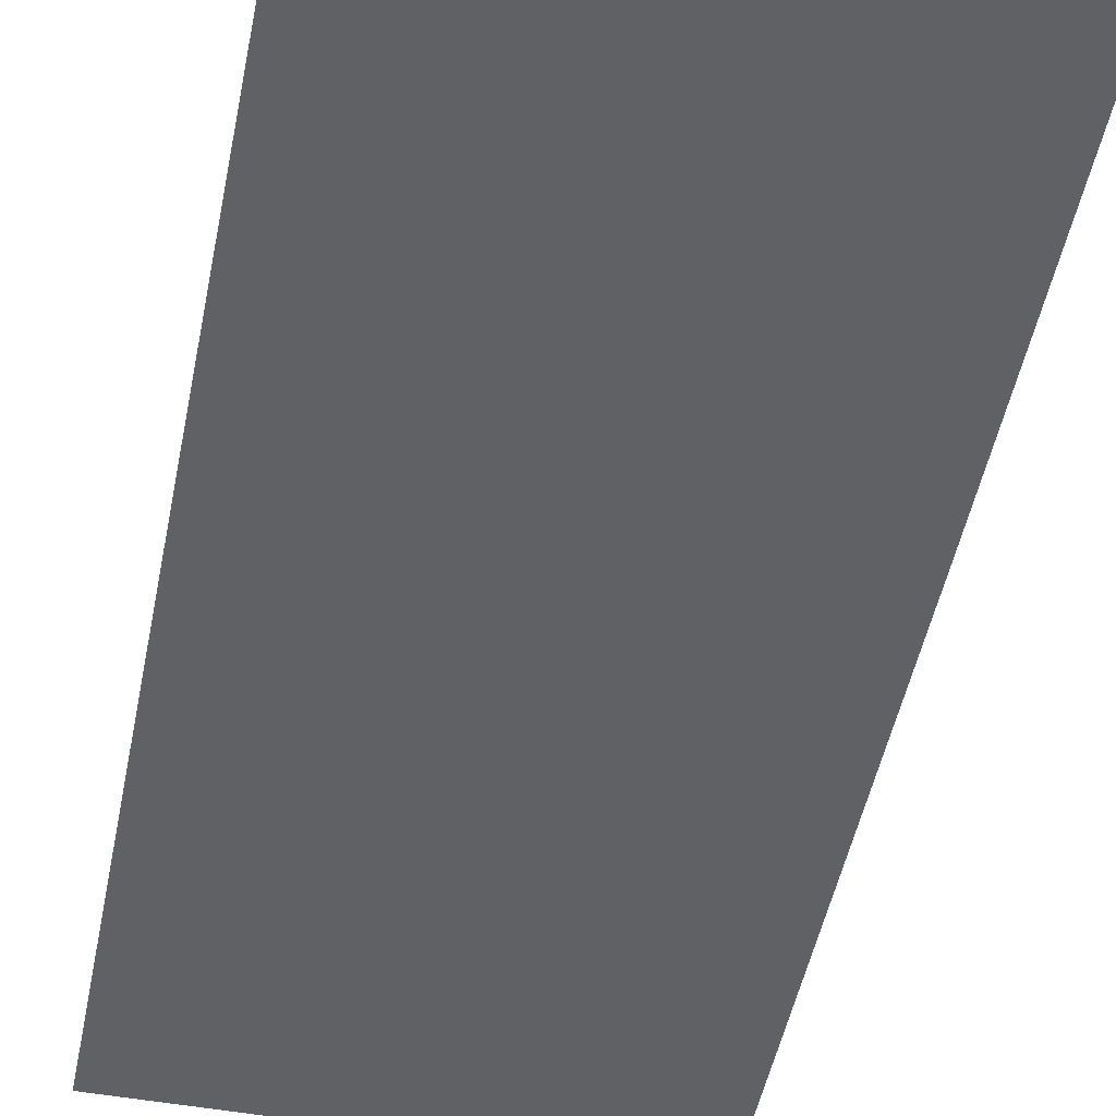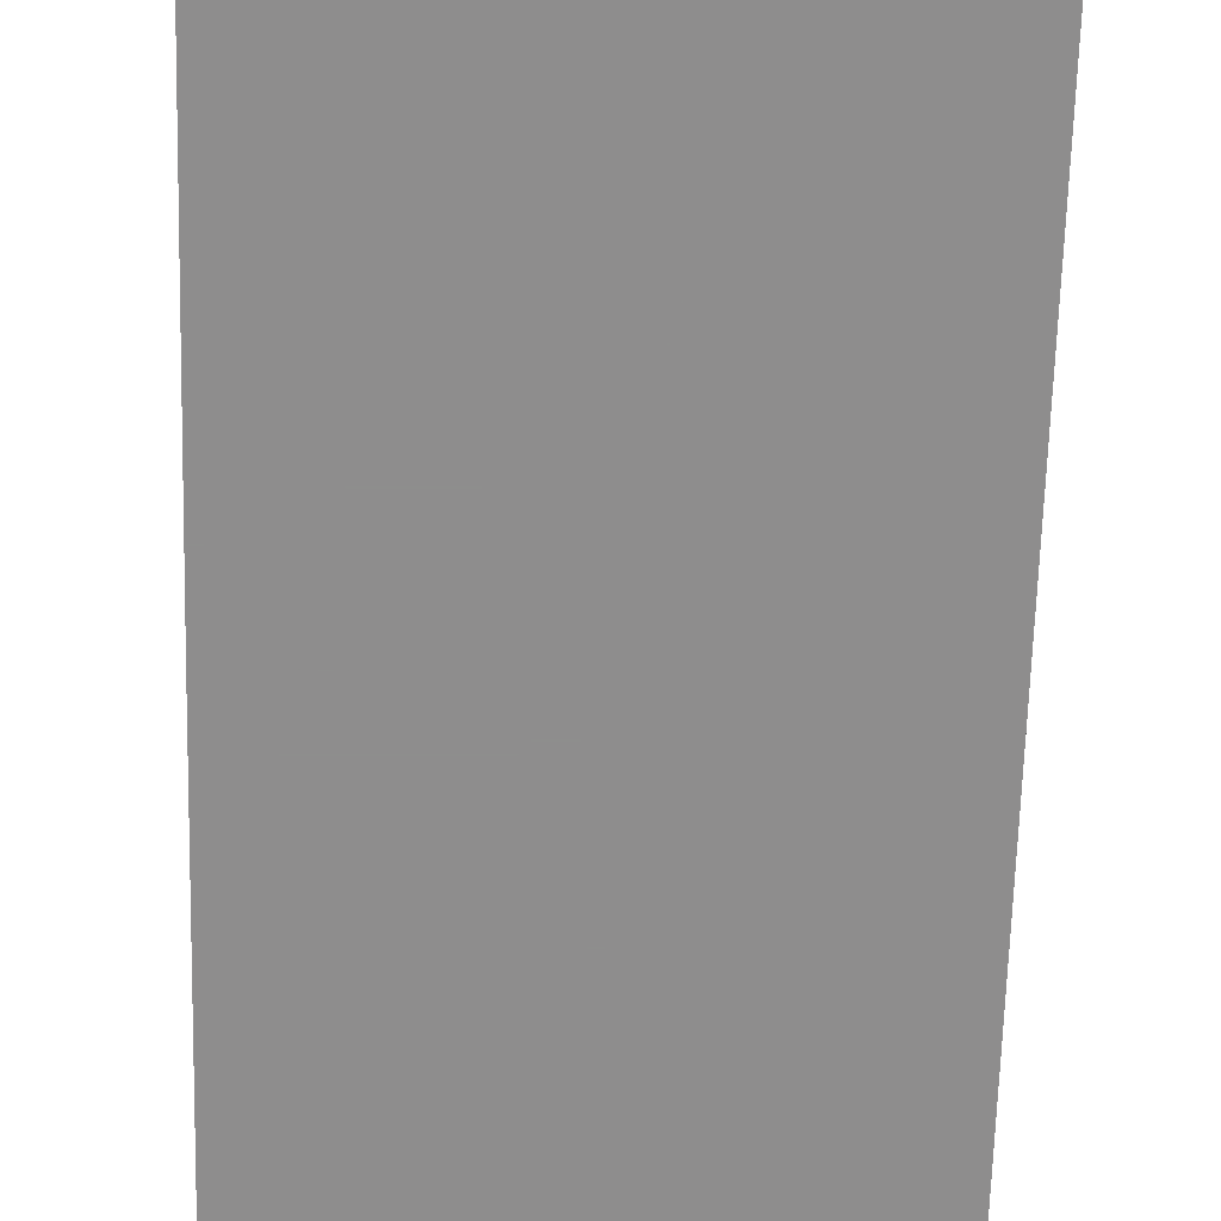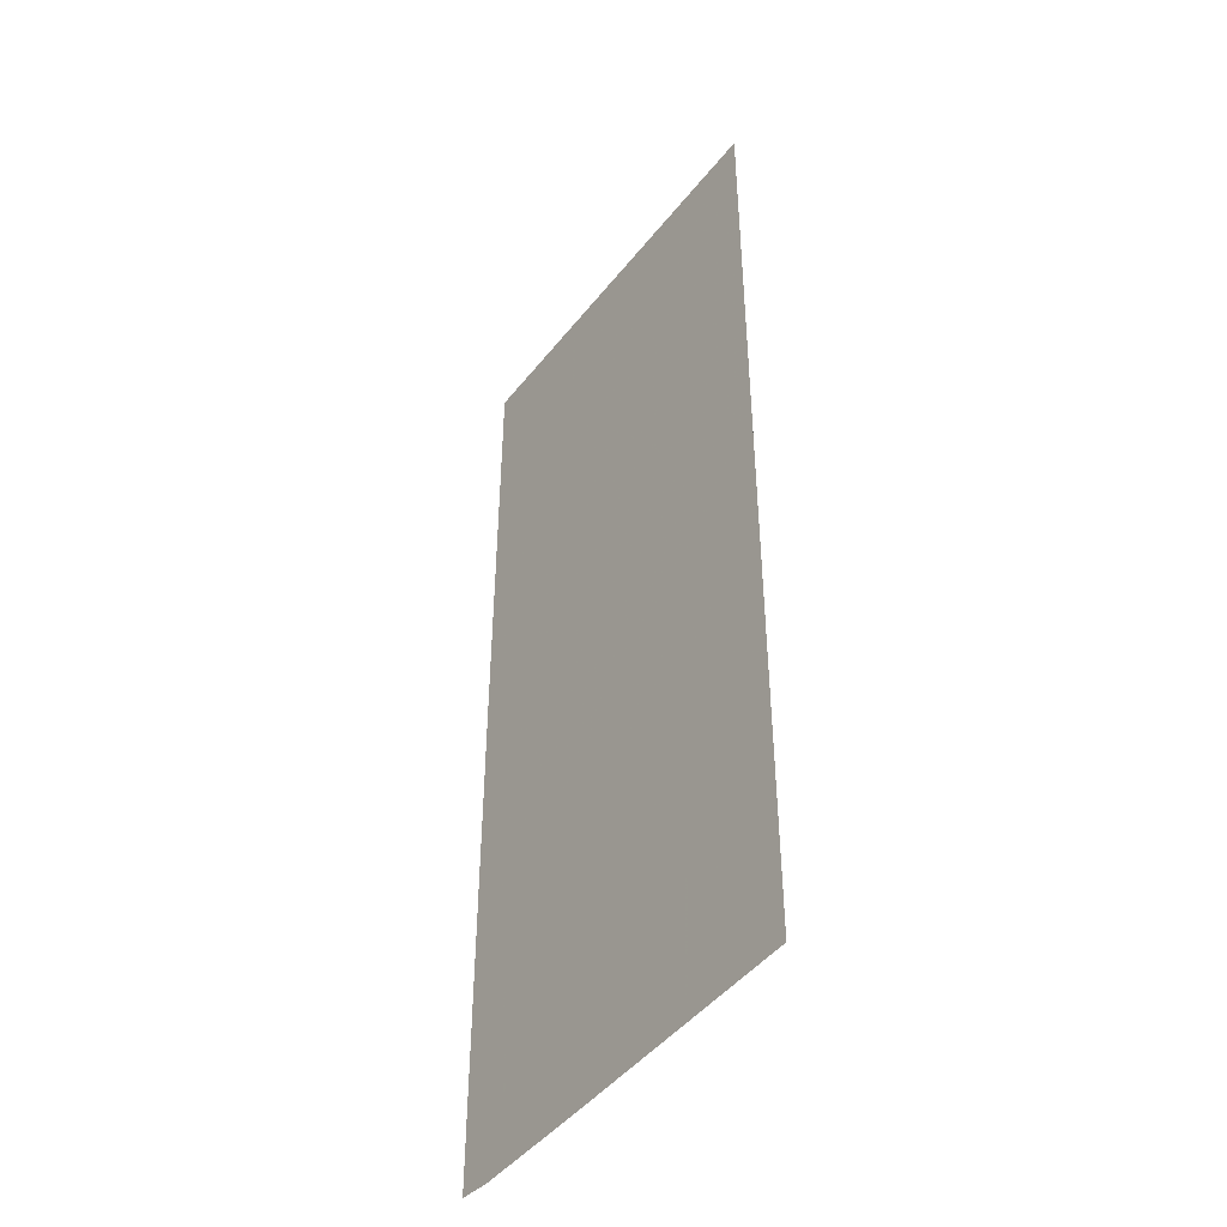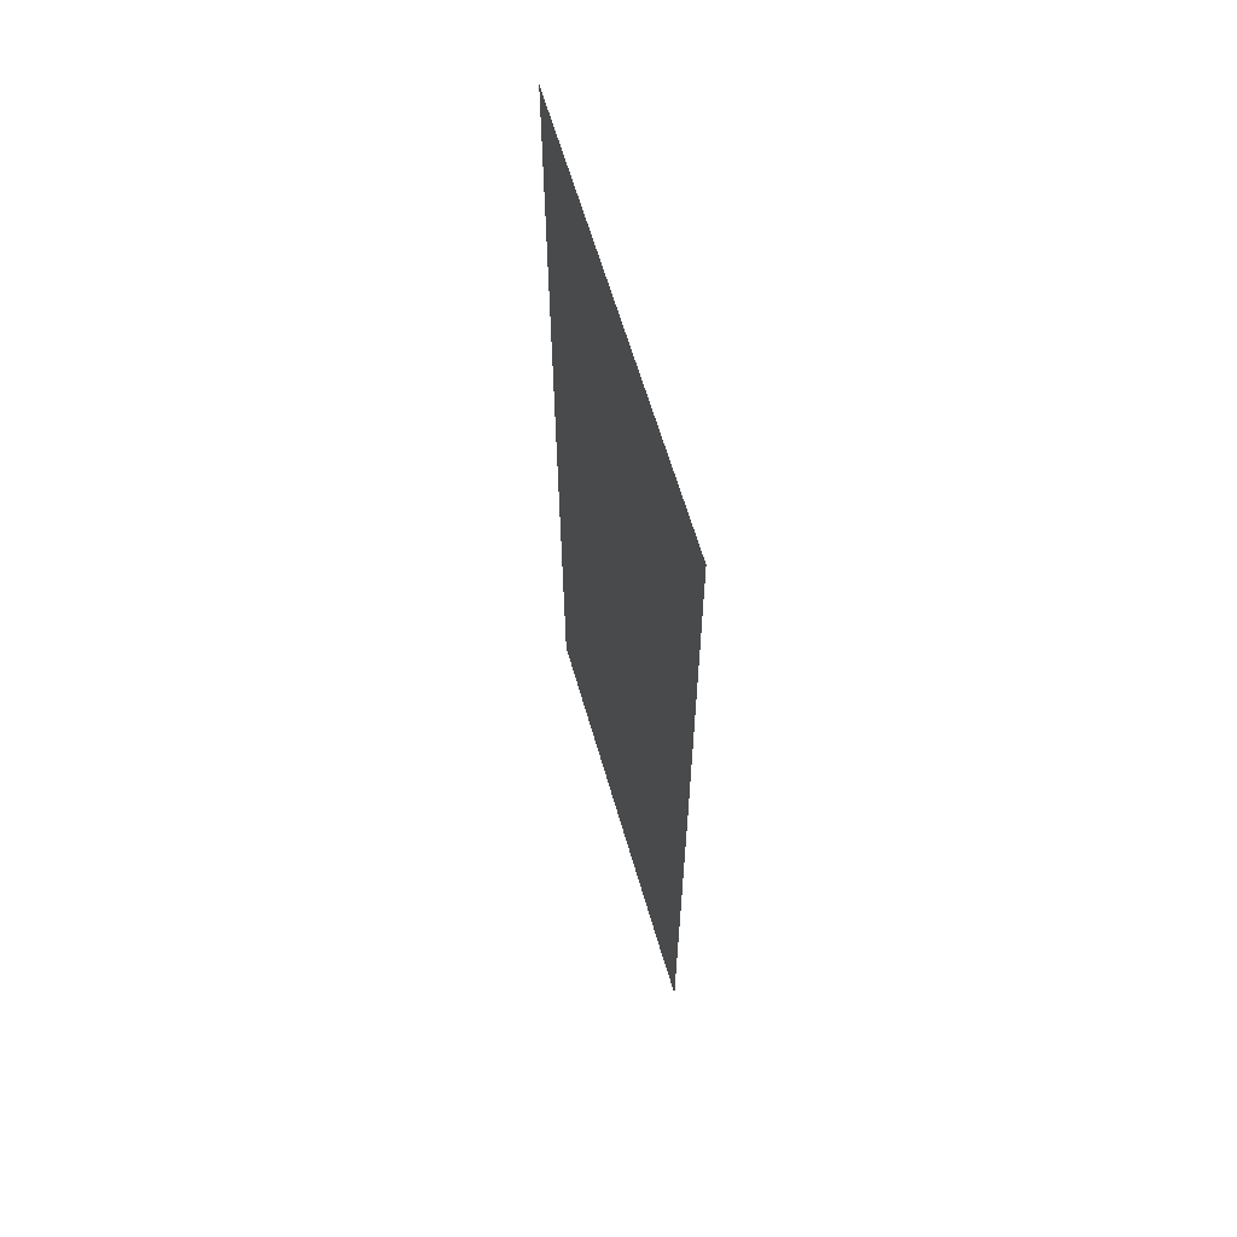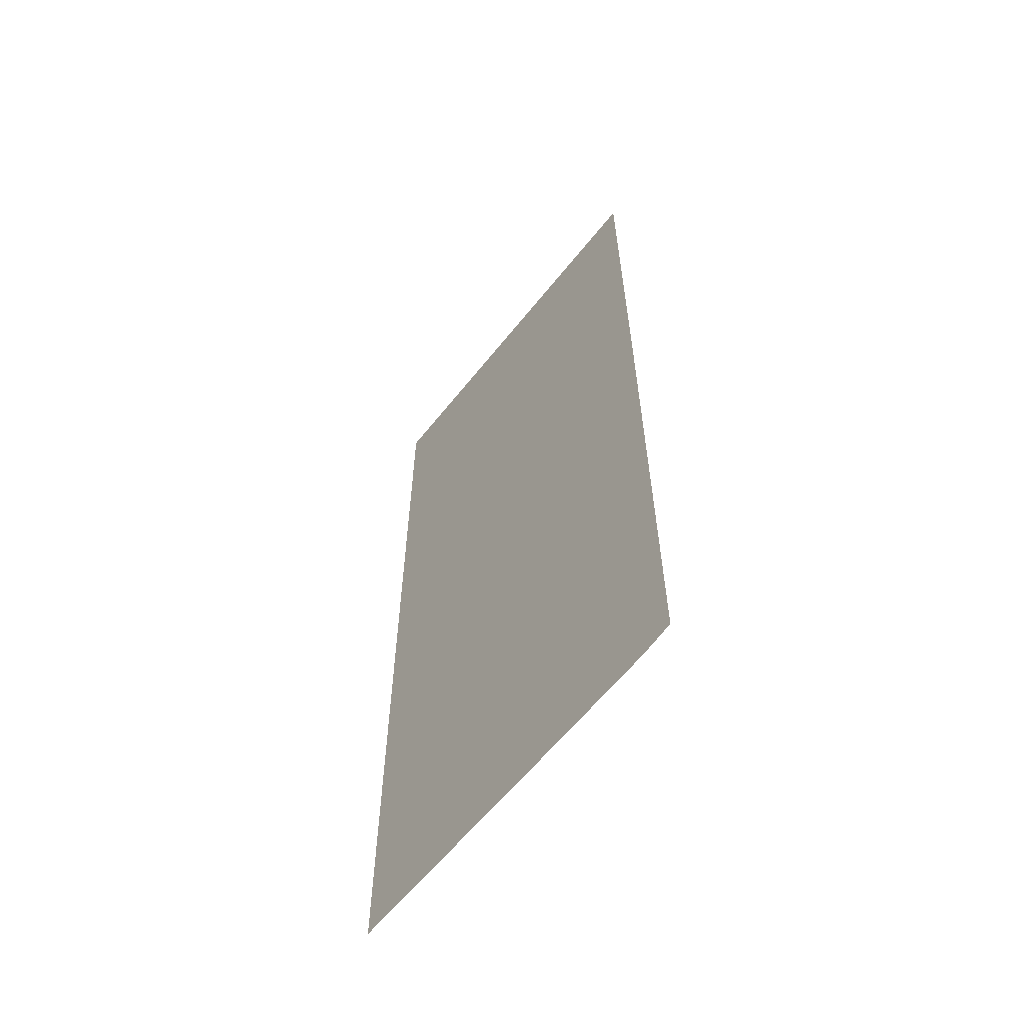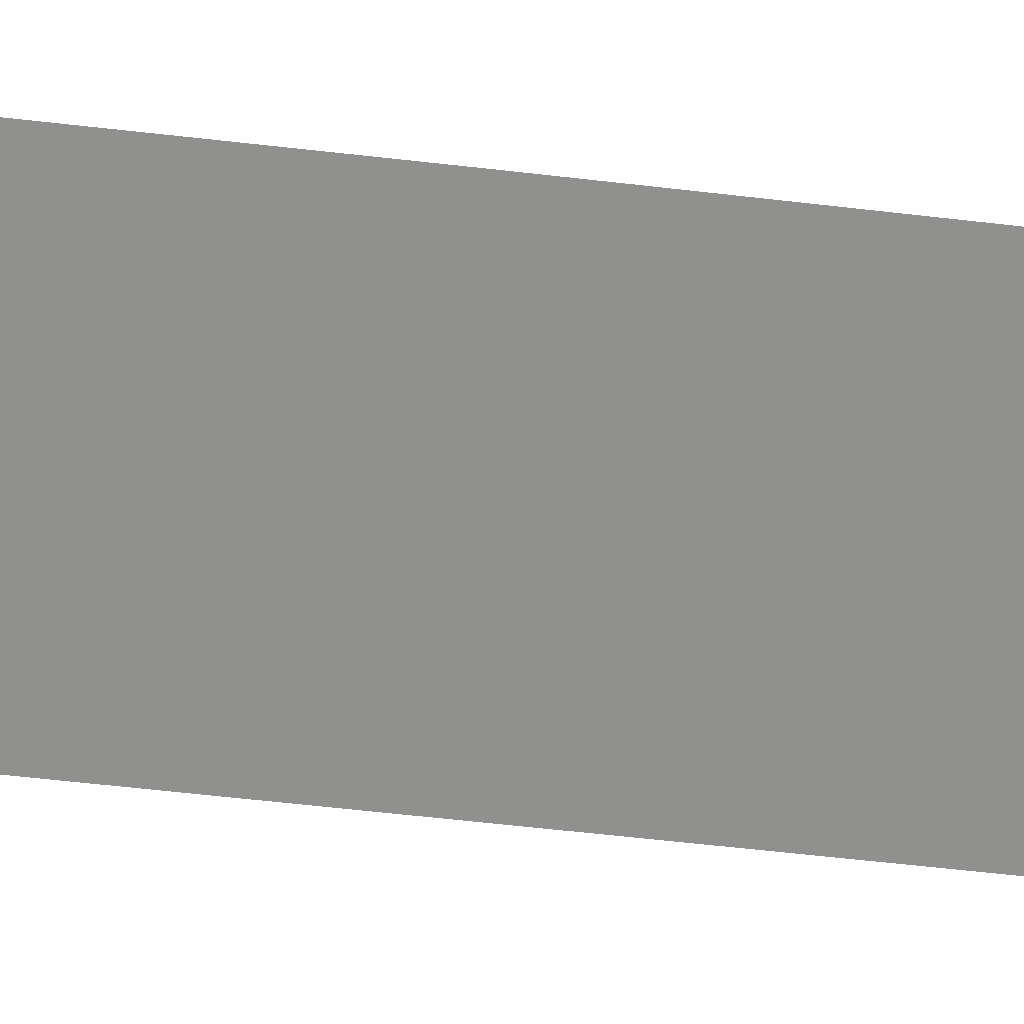
<metadata>
{"format":"obj","ext":"obj","renderer":"f3d","projection":"perspective","resolution":1024,"background":"white","views":[{"elev":-47.0,"azim":169.1,"up":"+Z"},{"elev":-64.7,"azim":-1.6,"up":"+Z"},{"elev":-45.1,"azim":54.4,"up":"+Y"},{"elev":64.5,"azim":-106.4,"up":"+Y"},{"elev":-61.7,"azim":-128.4,"up":"+Y"},{"elev":-65.5,"azim":-96.5,"up":"+Z"}]}
</metadata>
<code>
v -3.618 -10.28 0
v -3.281 -10.35 0
v -1.436 -10.34 0
v 2.762 -10.28 0
v -3.828 -10.28 0
v 2.763 -7.618 0
v 2.567 -7.619 0
v 0.8067 -7.625 0
v 2.655 -6.521 0
v 2.565 -6.621 0
v 0.4598 -7.626 0
v -0.09125 -4.906 0
v 2.561 -4.9 0
v 2.266 -4.095 0
v -0.09267 -1.889 0
v 2.553 -1.765 0
v -0.1915 -1.811 0
v 2.764 -1.881 0
v 2.764 -1.761 0
v 2.632 -5.799 0
v 2.763 -4.9 0
v 2.557 -3.276 0
v 2.554 -1.882 0
v -1.131 -4.909 0
v -1.131 -4.138 0
v -3.632 -4.914 0
v 2.764 -4.089 0
v 2.559 -4.092 0
v -0.09499 -3.549 0
v -0.1973 -4.47 0
v -0.0934 -4.125 0
v -0.1982 -4.126 0
v -0.1964 -4.906 0
v -1.388 -7.514 0
v -3.335 -3.325 0
v -1.131 -3.202 0
v -3.335 -3.299 0
v -3.448 -3.202 0
v -3.448 -3.304 0
v -3.334 -3.202 0
v -3.448 -1.859 0
v -3.448 -1.853 0
v -3.808 -1.853 0
v -1.131 -1.862 0
v -3.333 -1.862 0
v -3.352 -1.853 0
v -3.448 5.472 0
v -1.131 -1.854 0
v -3.333 -1.853 0
v -3.333 -1.859 0
v -3.625 -7.511 0
v -3.632 -7.511 0
v -3.62 -9.863 0
v -3.627 -6.724 0
v -3.828 -4.915 0
v -3.448 -3.324 0
v -3.637 -3.323 0
v -3.828 -3.321 0
v -3.828 -3.202 0
v -3.829 -3.321 0
v -3.637 -3.313 0
v -3.637 -3.202 0
v -3.827 -7.511 0
v -3.828 -7.511 0
v 2.766 5.472 0
v -1.131 5.472 0
v -3.333 -1.859 0
v -3.352 -1.859 0
v -3.829 -3.202 0
v -3.808 5.472 0
v -3.352 -1.859 0
v -3.828 -1.853 0
v -3.448 -1.862 0
v -3.352 -1.862 0
v -0.1975 -4.466 0
f 1 2 3
f 1 3 4
f 5 2 1
f 6 7 4
f 7 8 4
f 9 10 6
f 8 11 4
f 10 8 7
f 11 1 4
f 12 13 14
f 15 16 17
f 18 19 16
f 13 20 21
f 21 9 6
f 20 8 10
f 22 18 23
f 24 25 26
f 15 23 16
f 27 28 21
f 14 22 29
f 20 9 21
f 30 12 31
f 13 21 28
f 29 31 14
f 32 29 25
f 15 29 22
f 11 33 34
f 31 29 32
f 31 32 30
f 25 35 26
f 36 35 25
f 37 38 39
f 36 40 37
f 41 42 43
f 36 44 45
f 46 47 42
f 48 49 50
f 51 52 53
f 24 54 34
f 26 55 54
f 56 26 35
f 57 55 26
f 56 57 26
f 58 59 60
f 61 39 62
f 34 1 11
f 34 53 1
f 52 63 53
f 34 33 24
f 63 64 53
f 41 43 62
f 64 5 53
f 6 10 7
f 26 54 24
f 8 12 11
f 8 20 12
f 14 13 28
f 12 20 13
f 18 16 23
f 19 65 16
f 66 49 48
f 27 19 18
f 6 65 19
f 28 27 22
f 22 27 18
f 6 27 21
f 6 19 27
f 65 17 16
f 67 50 68
f 9 20 10
f 29 15 36
f 29 36 25
f 44 48 50
f 15 44 36
f 17 48 44
f 17 66 48
f 59 69 60
f 42 47 70
f 47 46 49
f 49 46 71
f 68 71 41
f 43 59 62
f 58 55 57
f 43 72 59
f 64 55 60
f 72 69 59
f 49 66 47
f 17 65 66
f 70 43 42
f 70 72 43
f 41 46 42
f 71 50 49
f 23 15 22
f 17 44 15
f 22 14 28
f 31 12 14
f 61 59 58
f 69 64 60
f 61 58 57
f 60 55 58
f 37 39 35
f 39 61 56
f 38 41 62
f 73 38 74
f 73 68 41
f 74 67 68
f 44 67 45
f 44 50 67
f 38 73 41
f 38 40 74
f 74 45 67
f 40 36 45
f 73 74 68
f 40 45 74
f 59 61 62
f 57 56 61
f 35 39 56
f 38 62 39
f 36 37 35
f 40 38 37
f 5 1 53
f 54 63 52
f 12 30 33
f 34 51 53
f 54 52 51
f 12 33 11
f 54 51 34
f 41 71 46
f 68 50 71
f 55 63 54
f 63 55 64
f 32 75 30
f 32 25 75
f 75 33 30
f 33 75 24
f 24 75 25

</code>
